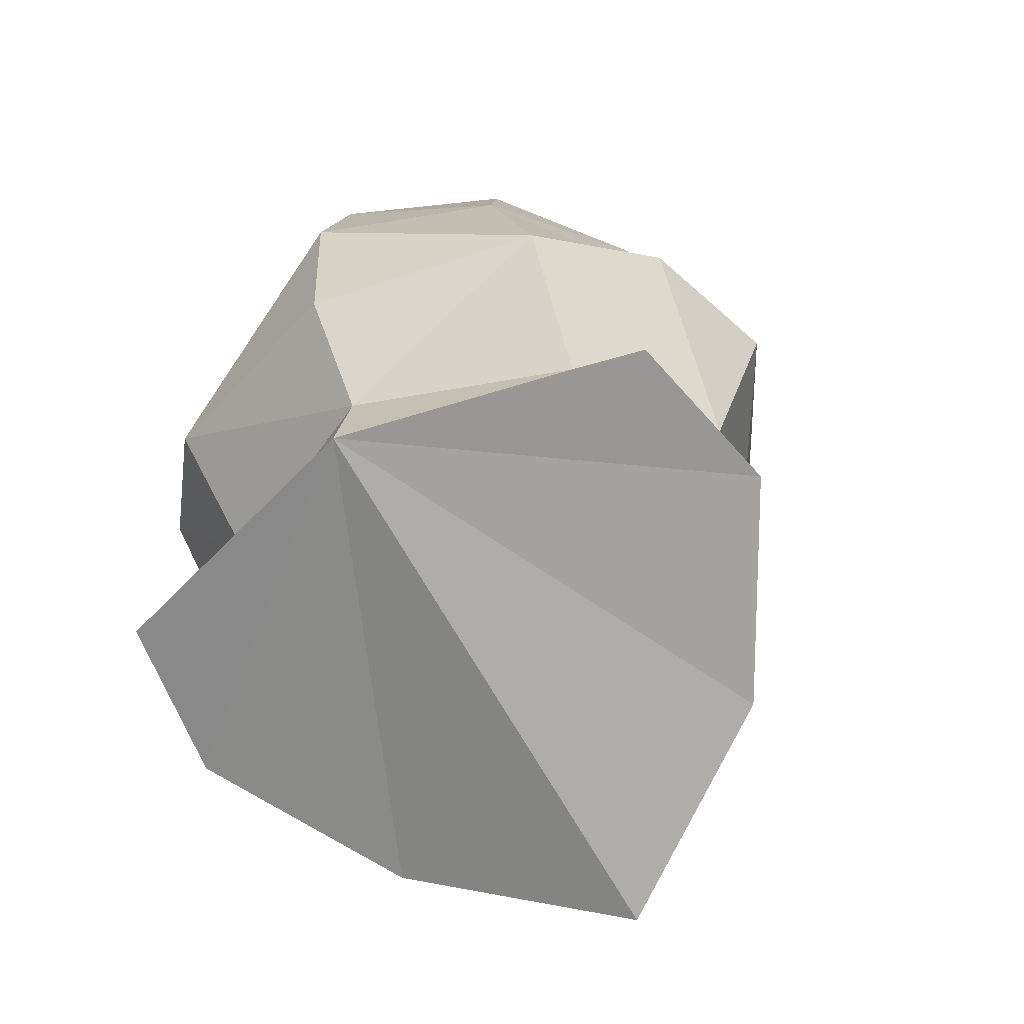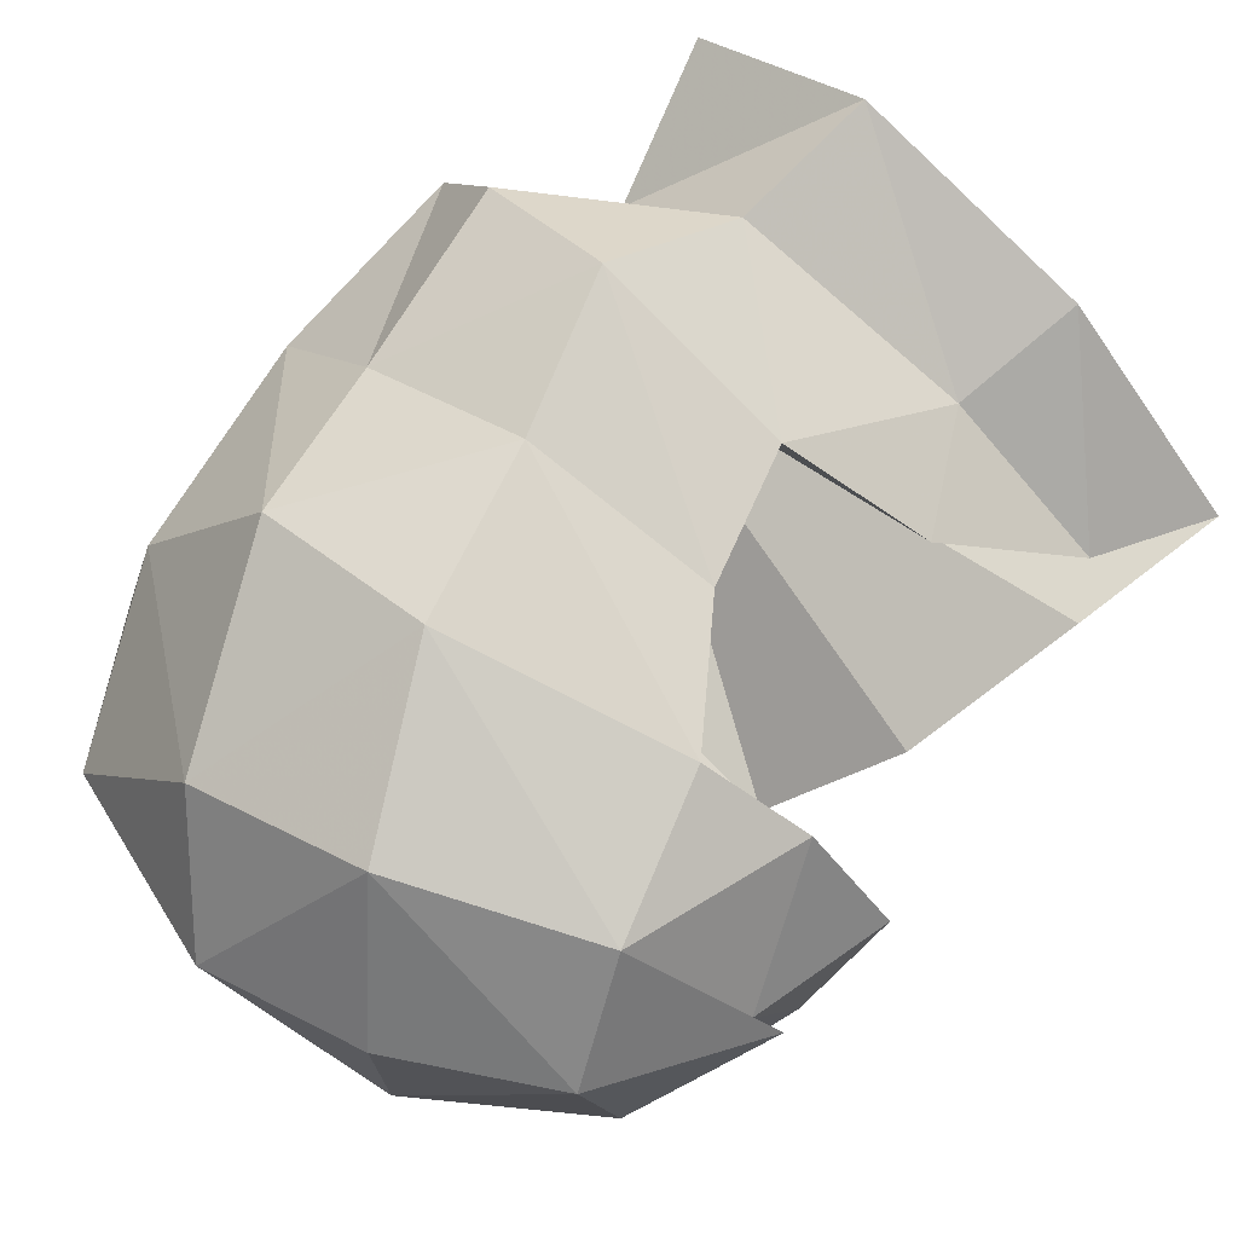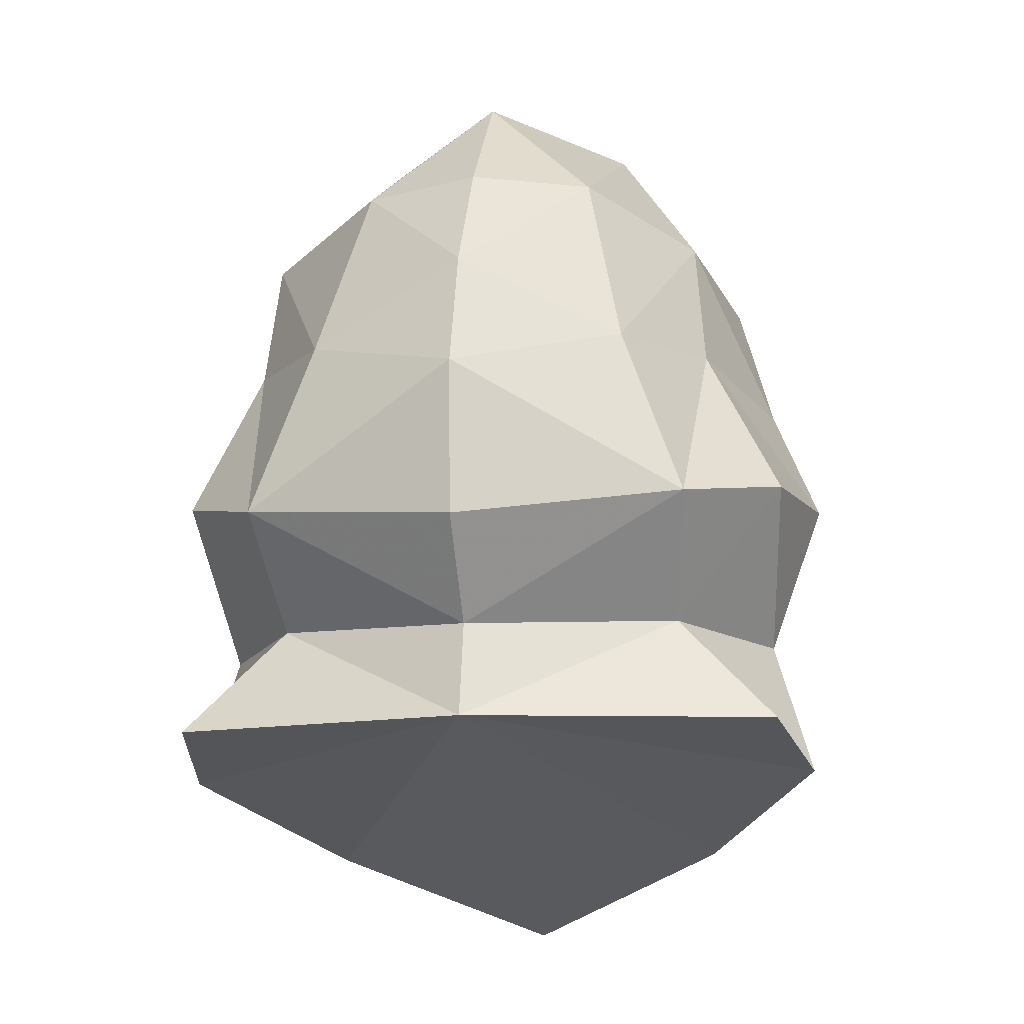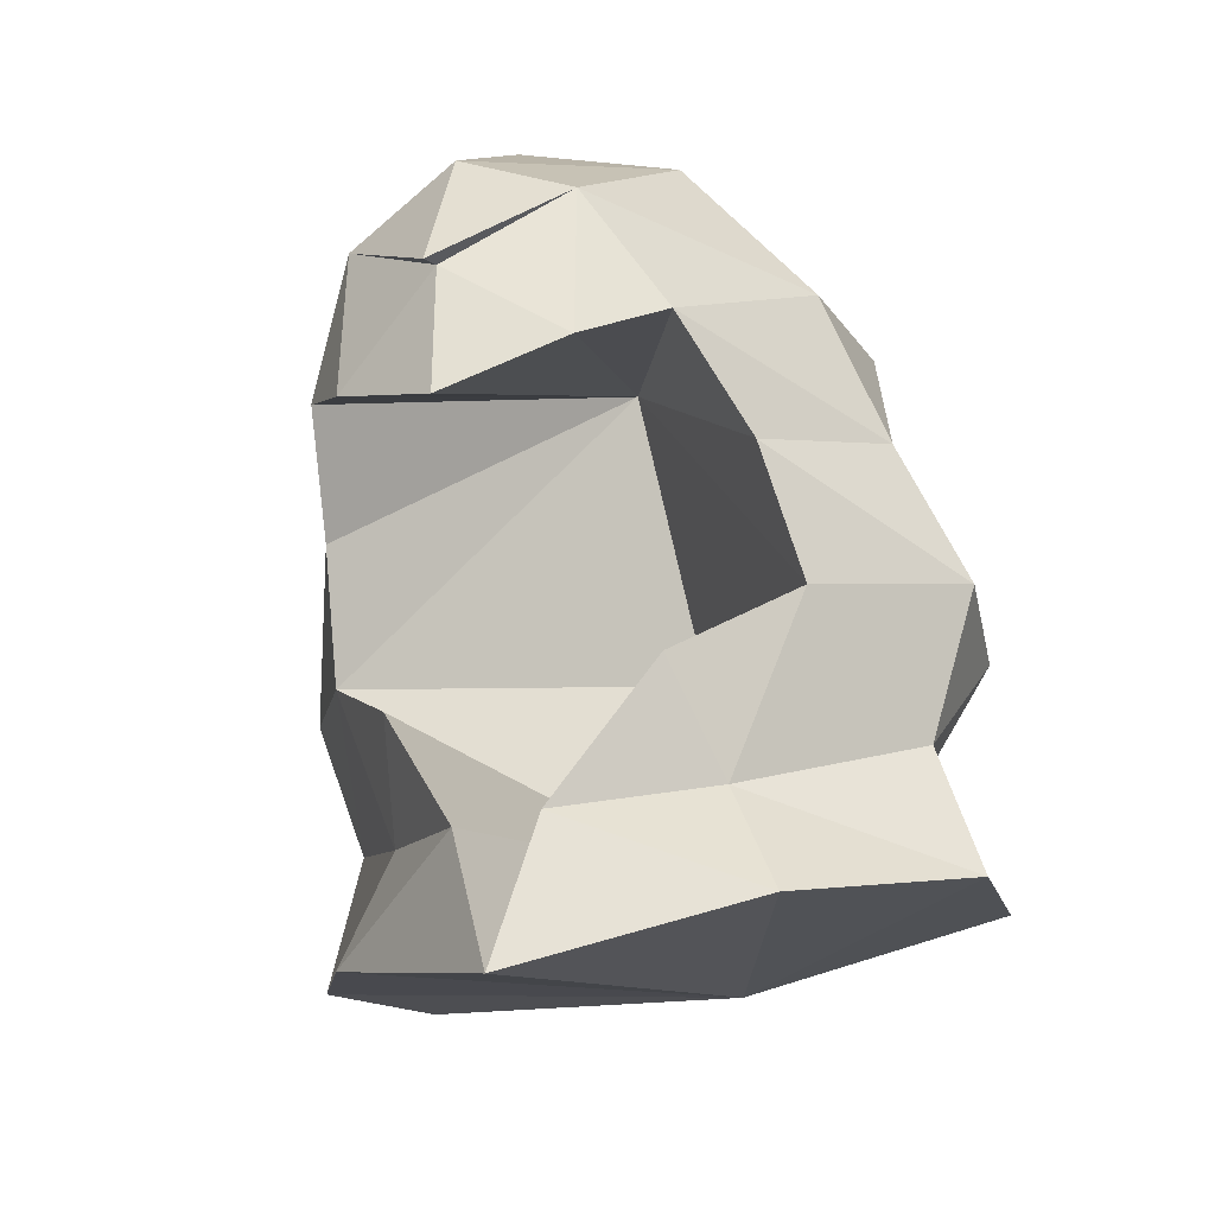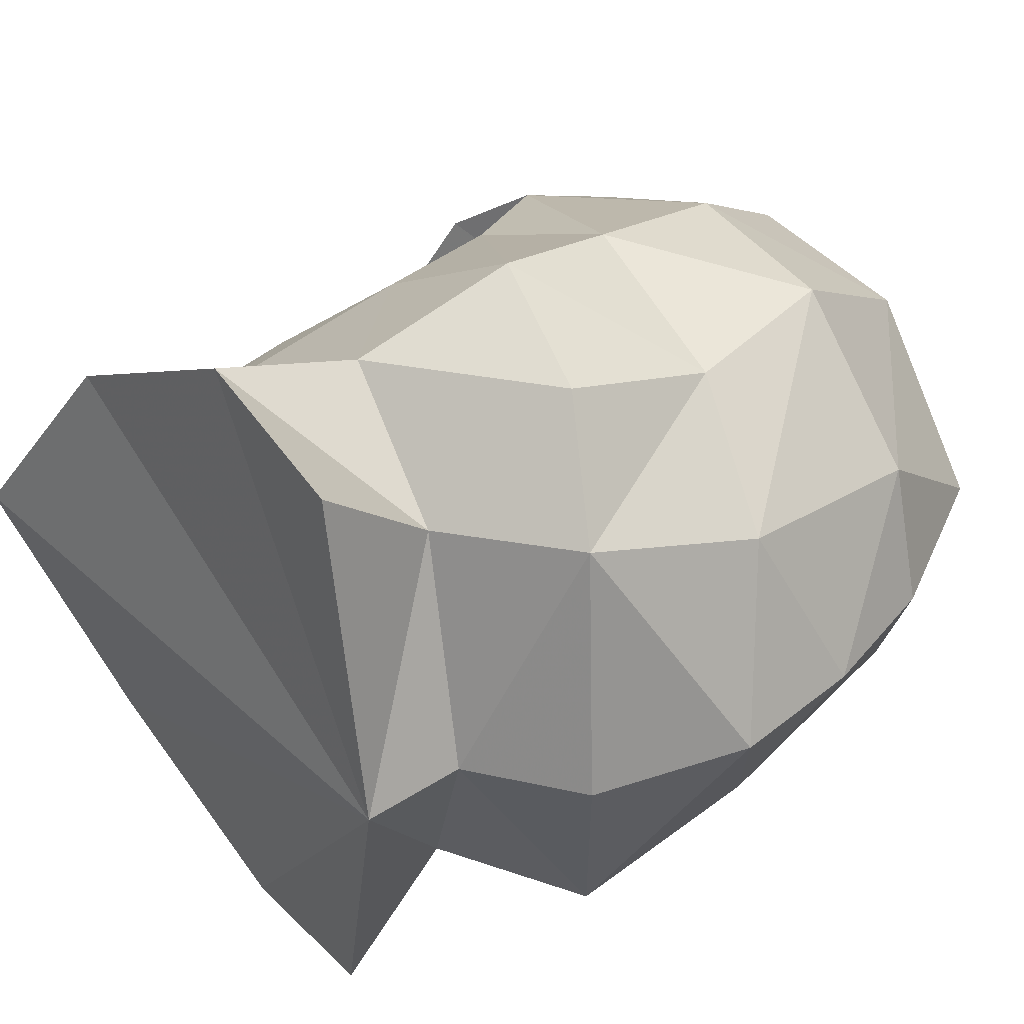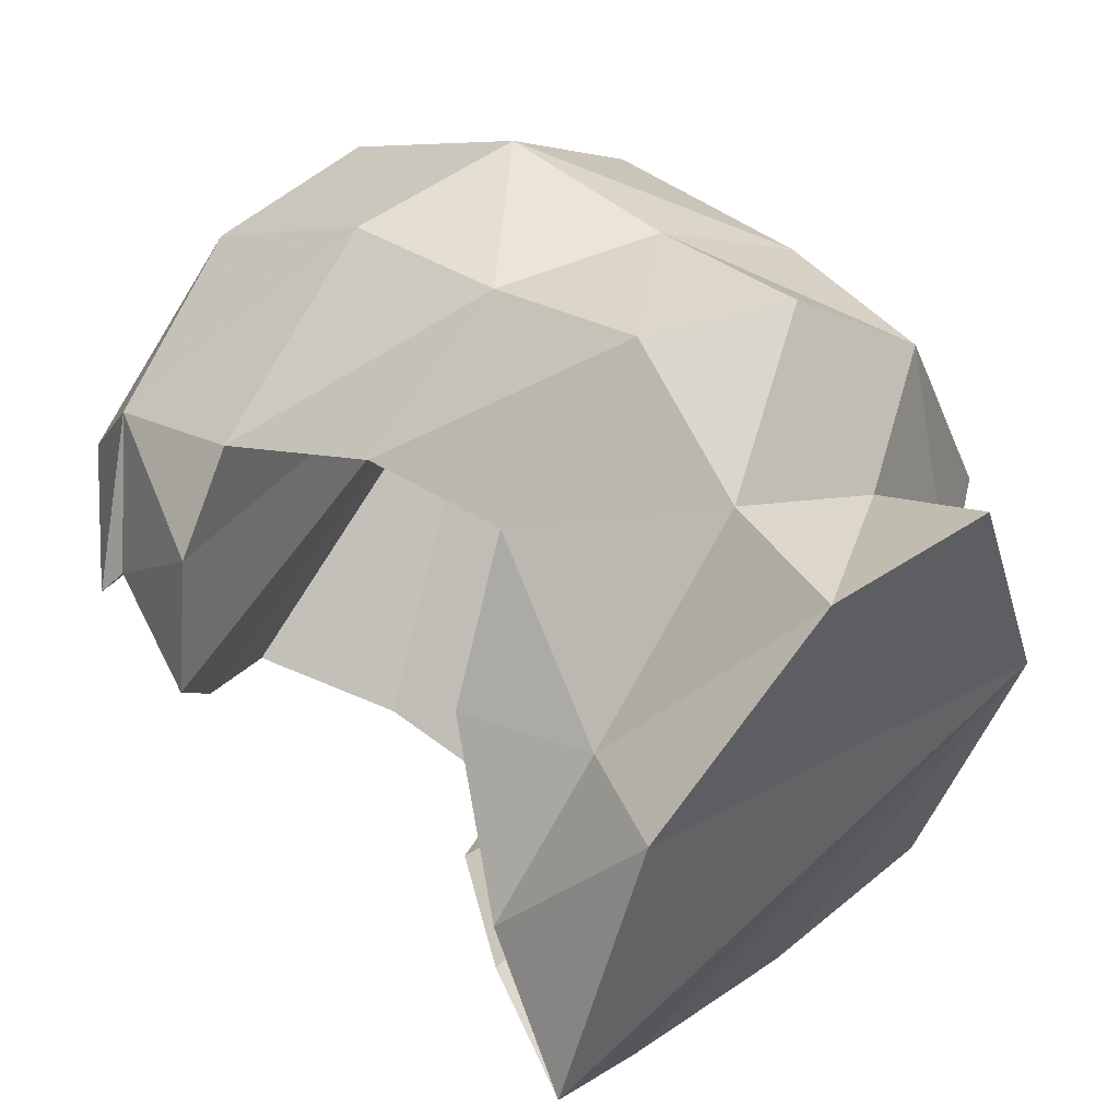
<metadata>
{"format":"obj","ext":"obj","renderer":"f3d","projection":"perspective","resolution":1024,"background":"white","views":[{"elev":-57.0,"azim":-57.2,"up":"+Z"},{"elev":51.1,"azim":50.5,"up":"+Y"},{"elev":-14.1,"azim":-80.7,"up":"+Z"},{"elev":-29.2,"azim":115.0,"up":"+Z"},{"elev":41.1,"azim":-114.5,"up":"+Y"},{"elev":58.7,"azim":153.0,"up":"+Y"}]}
</metadata>
<code>
g common_helmet_103020
v -0.7552 2.364 -2.815
v -1.895 2.16 -2.596
v -1.665 1.468 -1.856
v -0.6925 2.089 -1.893
v -2.46 0.04884 -2.617
v -2.298 0.04884 -1.953
v 0.5606 1.513 -3.274
v 0.4766 1.179 -2.488
v 1.29 0.3416 -2.829
v 1.385 0.04884 -3.828
v -1.638 2.219 -0.9011
v -0.6214 2.453 -0.8584
v 0.4201 1.705 -1.215
v -1.34 1.778 0.1739
v -0.163 2.114 0.02633
v 0.8612 1.573 -0.3786
v -2.367 1.586 -1.118
v -2.251 1.156 0.09922
v -0.8646 1.785 1.198
v 0.2679 1.805 1.014
v 1.513 1.307 0.2637
v 0.2679 1.805 1.014
v -0.8646 1.785 1.198
v -0.2448 0.9704 2.209
v 0.8585 1.09 1.86
v 1.881 0.8294 1.083
v 1.513 1.307 0.2637
v -1.754 0.8679 1.417
v -1.279 0.02851 2.284
v -0.2448 0.9704 2.209
v -0.8646 1.785 1.198
v 1.134 0.03037 2.145
v 2.005 0.03037 1.47
v 0.1399 0.02956 2.521
v -2.579 0.04884 0.615
v -2.11 0.02946 1.407
v -2.251 1.156 0.09922
v 1.985 0.8648 -0.09216
v 2.236 0.04884 0.4959
v 2.247 0.04884 -0.4535
v 1.011 0.9973 -1.803
v -2.84 0.04884 -1.301
v -2.885 0.04884 -0.2292
v -2.885 0.04884 -0.2292
v 1.881 0.8294 1.083
v 2.405 0.04884 0.4289
v 2.236 0.04884 0.4959
v 0.1399 0.02956 2.521
v 2.405 0.04884 0.4289
v 0.4201 1.705 -1.215
v 0.8612 1.573 -0.3786
v -0.7506 0.04884 1.322
v 1.513 1.307 0.2637
v 1.985 0.8648 -0.09216
v 2.247 0.04884 -0.4535
v 1.385 0.04884 -3.828
v 1.29 0.3416 -2.829
v -1.79 0.04884 -1.985
v 1.011 0.9973 -1.803
v -1.923 0.04884 -0.444
v -1.895 2.16 -2.596
v -0.7552 2.364 -2.815
v -2.46 0.04884 -2.617
v 0.5606 1.513 -3.274
v 1.385 0.04884 -3.828
v -0.7552 -2.266 -2.815
v -0.6925 -1.991 -1.893
v -1.665 -1.37 -1.856
v -1.895 -2.062 -2.596
v 0.5606 -1.416 -3.274
v 1.29 -0.2439 -2.829
v 0.4766 -1.081 -2.488
v -0.6214 -2.356 -0.8584
v -1.638 -2.121 -0.9011
v 0.4201 -1.607 -1.215
v -0.163 -2.014 0.02633
v -1.34 -1.586 0.1739
v 0.8612 -1.476 -0.3786
v -2.367 -1.489 -1.083
v -2.251 -1.058 0.09922
v 0.2679 -1.743 1.014
v -0.8646 -1.478 1.198
v 1.513 -1.245 0.2636
v 0.2679 -1.743 1.014
v 0.8585 -1.059 1.86
v -0.2448 -0.8705 2.209
v -0.8646 -1.478 1.198
v 1.513 -1.245 0.2636
v 1.881 -0.7988 1.083
v -1.754 -0.7726 1.417
v -0.8646 -1.478 1.198
v -0.2448 -0.8705 2.209
v -2.251 -1.058 0.09922
v 1.985 -0.7671 -0.09216
v 1.011 -0.8996 -1.803
v 1.881 -0.7988 1.083
v 0.4201 -1.607 -1.215
v 0.8612 -1.476 -0.3786
v 1.513 -1.245 0.2636
v 1.985 -0.7671 -0.09216
v 1.29 -0.2439 -2.829
v 1.011 -0.8996 -1.803
v -1.895 -2.062 -2.596
v -0.7552 -2.266 -2.815
v 0.5606 -1.416 -3.274
f 1 2 3
f 3 4 1
f 5 6 3
f 3 2 5
f 7 8 9
f 9 10 7
f 1 4 8
f 8 7 1
f 4 3 11
f 11 12 4
f 4 12 13
f 13 8 4
f 12 11 14
f 14 15 12
f 12 15 16
f 16 13 12
f 17 18 14
f 14 11 17
f 15 14 19
f 19 20 15
f 15 20 21
f 21 16 15
f 22 23 24
f 24 25 22
f 22 25 26
f 26 27 22
f 28 29 30
f 30 31 28
f 25 32 33
f 33 26 25
f 34 32 25
f 25 24 34
f 35 36 28
f 28 37 35
f 38 26 39
f 39 40 38
f 6 17 3
f 8 13 41
f 8 41 9
f 17 11 3
f 6 42 17
f 42 43 17
f 44 35 37
f 18 19 14
f 36 29 28
f 45 46 47
f 30 29 48
f 26 33 49
f 26 38 27
f 43 18 17
f 37 28 31
f 50 51 52
f 51 53 52
f 54 55 52
f 53 54 52
f 56 57 58
f 59 50 58
f 57 59 58
f 50 52 60
f 50 60 58
f 61 62 63
f 64 65 63
f 62 64 63
f 66 67 68
f 68 69 66
f 5 69 68
f 68 6 5
f 70 10 71
f 71 72 70
f 66 70 72
f 72 67 66
f 67 73 74
f 74 68 67
f 67 72 75
f 75 73 67
f 73 76 77
f 77 74 73
f 73 75 78
f 78 76 73
f 79 74 77
f 77 80 79
f 76 81 82
f 82 77 76
f 76 78 83
f 83 81 76
f 84 85 86
f 86 87 84
f 84 88 89
f 89 85 84
f 90 91 92
f 92 29 90
f 85 89 33
f 33 32 85
f 34 86 85
f 85 32 34
f 35 93 90
f 90 36 35
f 94 40 39
f 39 89 94
f 6 68 79
f 72 95 75
f 72 71 95
f 79 68 74
f 6 79 42
f 42 79 43
f 44 93 35
f 80 77 82
f 36 90 29
f 96 47 46
f 92 48 29
f 89 49 33
f 89 88 94
f 43 79 80
f 93 91 90
f 97 52 98
f 98 52 99
f 100 52 55
f 99 52 100
f 56 58 101
f 102 58 97
f 101 58 102
f 97 60 52
f 97 58 60
f 103 63 104
f 105 63 65
f 104 63 105

</code>
